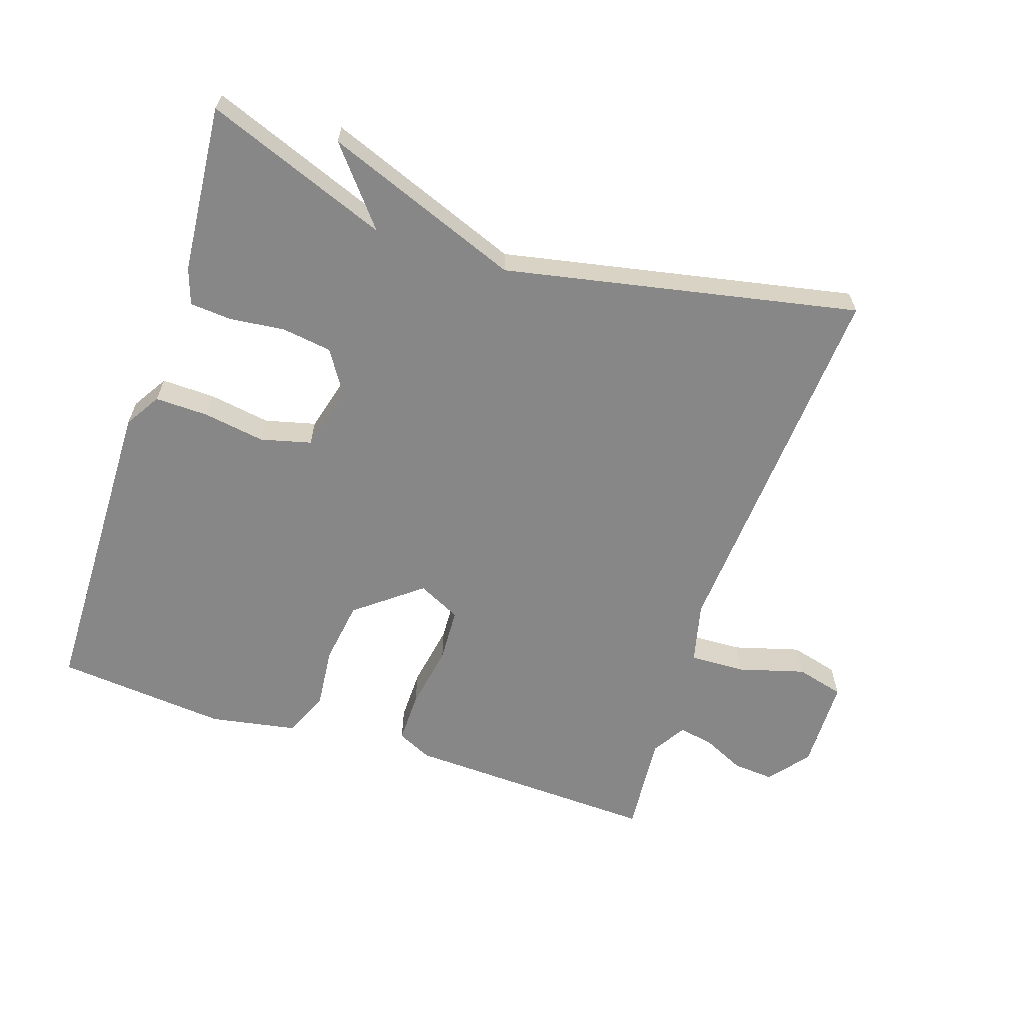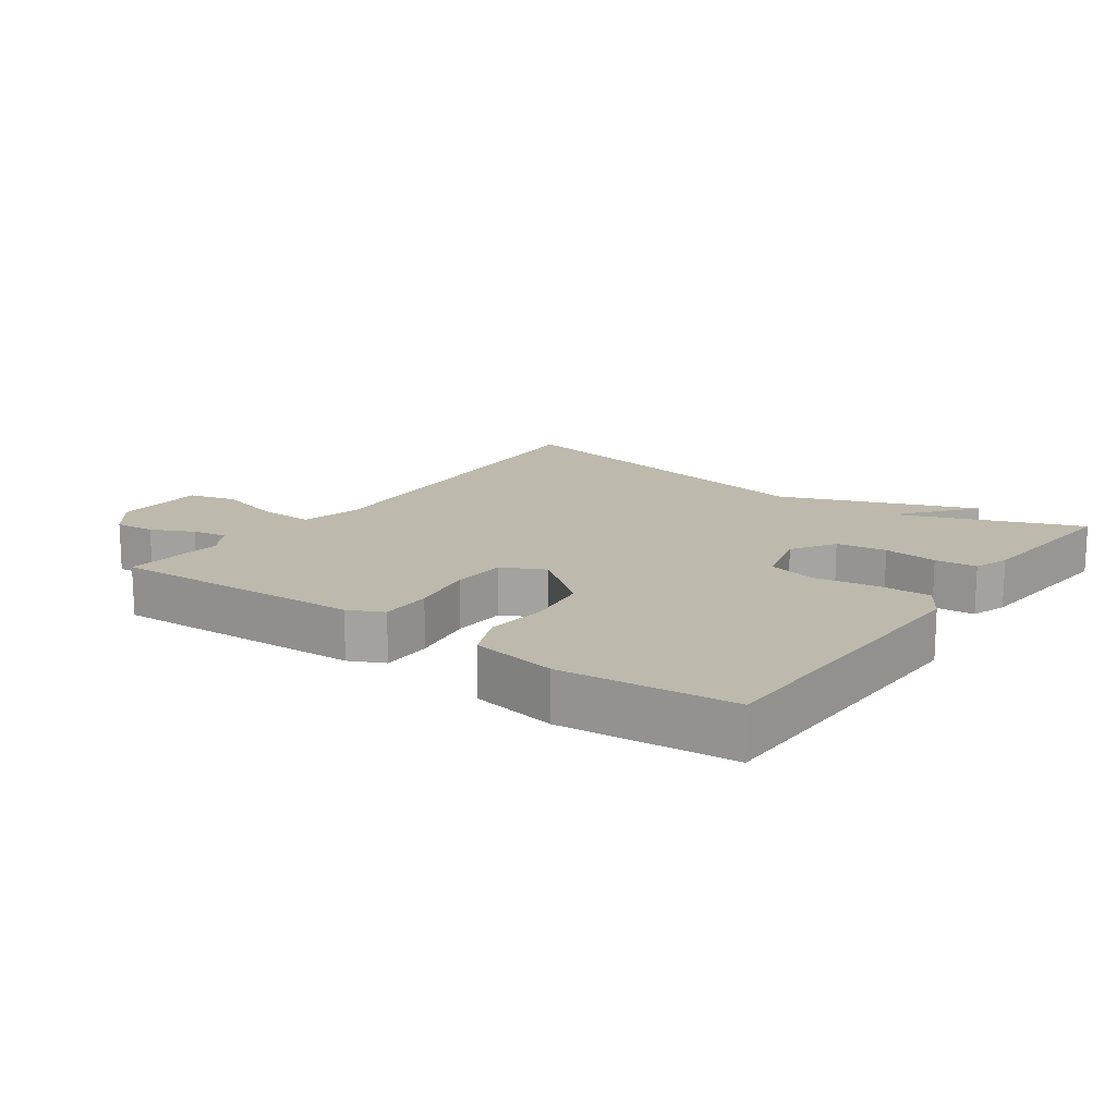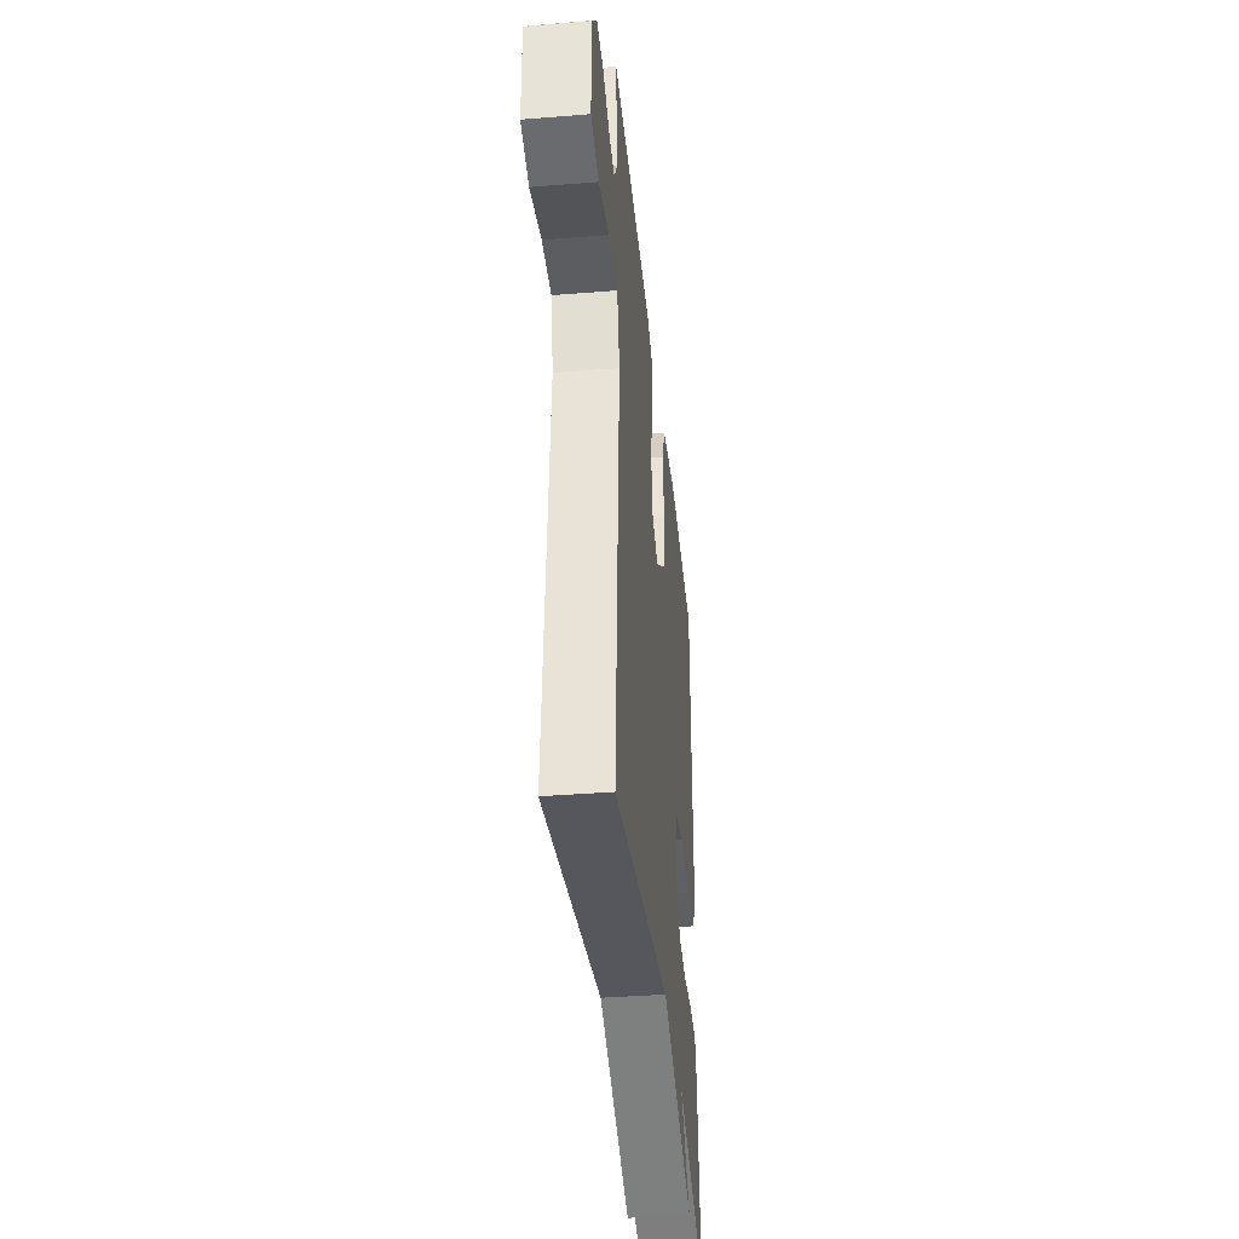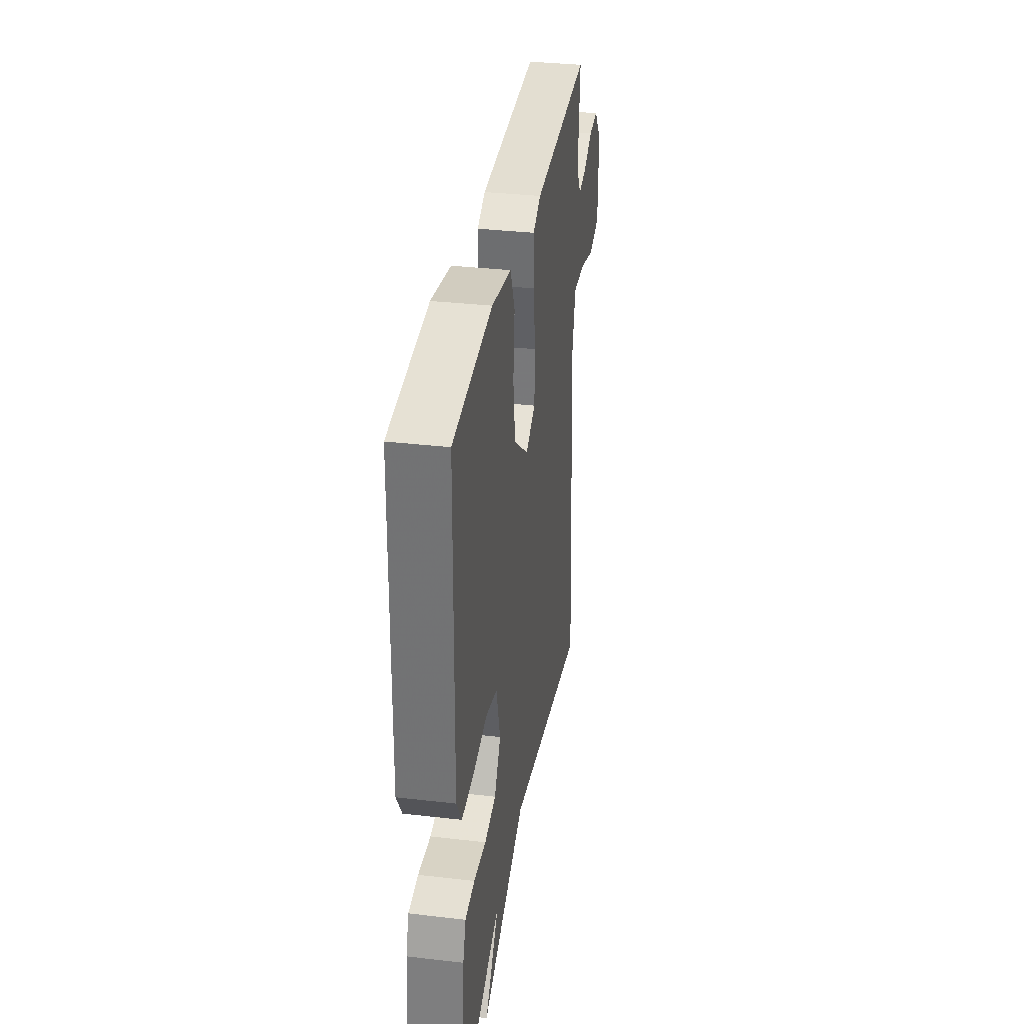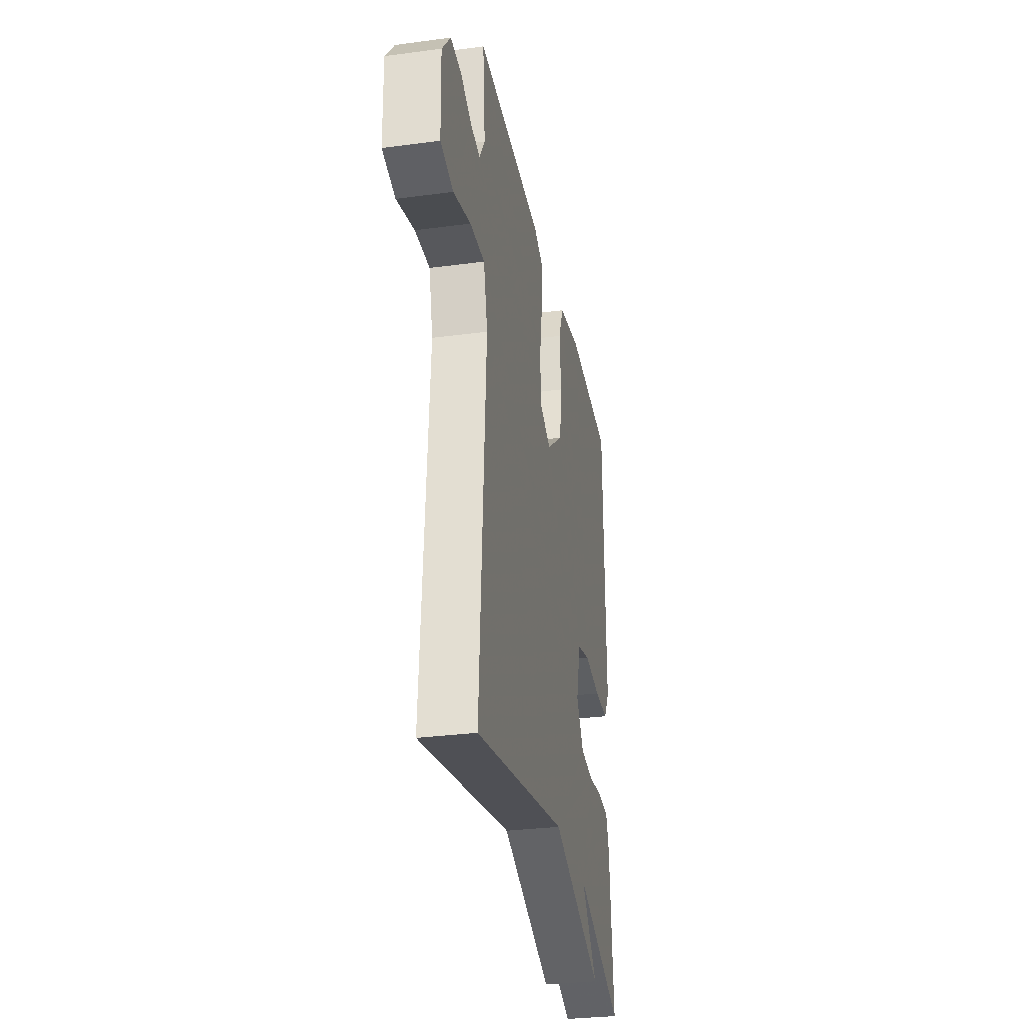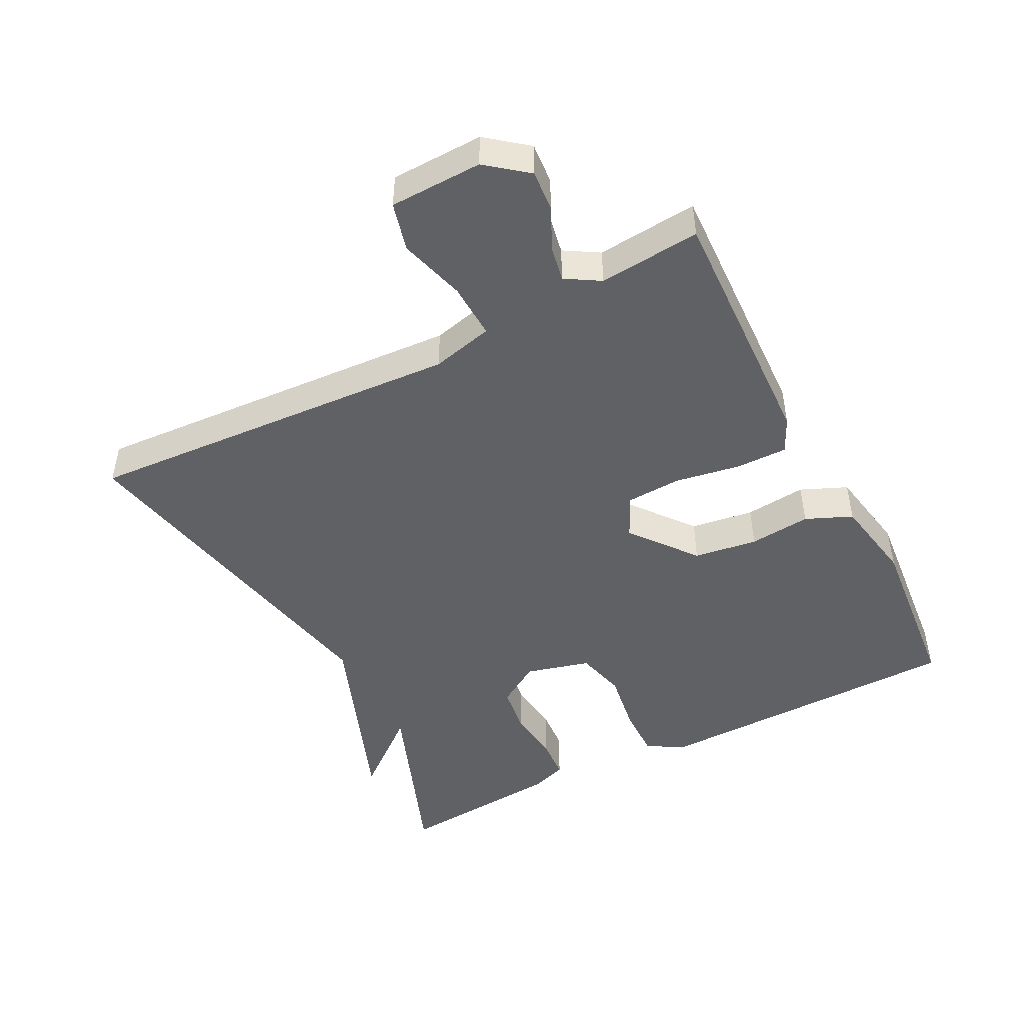
<metadata>
{"format":"obj","ext":"obj","renderer":"f3d","projection":"perspective","resolution":1024,"background":"white","views":[{"elev":-62.3,"azim":161.8,"up":"+Y"},{"elev":15.3,"azim":35.7,"up":"+Y"},{"elev":-38.8,"azim":-84.2,"up":"+Z"},{"elev":33.8,"azim":99.0,"up":"+Z"},{"elev":-30.5,"azim":-79.1,"up":"+Z"},{"elev":-47.2,"azim":-62.5,"up":"+Y"}]}
</metadata>
<code>
v -0.5 0.07 -0.5
v -0.463 0.07 0.065
v -0.485 0.07 0.157
v -0.568 0.07 0.154
v -0.667 0.07 0.126
v -0.739 0.07 0.145
v -0.742 0.07 0.283
v -0.694 0.07 0.343
v -0.633 0.07 0.338
v -0.57 0.07 0.308
v -0.518 0.07 0.298
v -0.487 0.07 0.349
v -0.5 0.07 0.5
v -0.12 0.07 0.484
v -0.068 0.07 0.459
v -0.069 0.07 0.381
v -0.086 0.07 0.284
v -0.082 0.07 0.202
v -0.018 0.07 0.17
v 0.079 0.07 0.246
v 0.093 0.07 0.341
v 0.084 0.07 0.433
v 0.114 0.07 0.502
v 0.243 0.07 0.525
v 0.5 0.07 0.5
v 0.507 0.07 0.028
v 0.474 0.07 -0.025
v 0.395 0.07 -0.023
v 0.302 0.07 -0.008
v 0.227 0.07 -0.027
v 0.201 0.07 -0.123
v 0.242 0.07 -0.188
v 0.317 0.07 -0.199
v 0.398 0.07 -0.19
v 0.461 0.07 -0.195
v 0.479 0.07 -0.249
v 0.5 0.07 -0.5
v 0.227 0.07 -0.395
v 0.319 0.07 -0.508
v 0.027 0.07 -0.395
v -0.5 0 -0.5
v -0.463 0 0.065
v -0.485 0 0.157
v -0.568 0 0.154
v -0.667 0 0.126
v -0.739 0 0.145
v -0.742 0 0.283
v -0.694 0 0.343
v -0.633 0 0.338
v -0.57 0 0.308
v -0.518 0 0.298
v -0.487 0 0.349
v -0.5 0 0.5
v -0.12 0 0.484
v -0.068 0 0.459
v -0.069 0 0.381
v -0.086 0 0.284
v -0.082 0 0.202
v -0.018 0 0.17
v 0.079 0 0.246
v 0.093 0 0.341
v 0.084 0 0.433
v 0.114 0 0.502
v 0.243 0 0.525
v 0.5 0 0.5
v 0.507 0 0.028
v 0.474 0 -0.025
v 0.395 0 -0.023
v 0.302 0 -0.008
v 0.227 0 -0.027
v 0.201 0 -0.123
v 0.242 0 -0.188
v 0.317 0 -0.199
v 0.398 0 -0.19
v 0.461 0 -0.195
v 0.479 0 -0.249
v 0.5 0 -0.5
v 0.227 0 -0.395
v 0.319 0 -0.508
v 0.027 0 -0.395
f 38 39 40
f 36 37 38
f 35 36 38
f 34 35 38
f 33 34 38
f 32 33 38 40
f 40 1 2
f 32 40 2
f 31 32 2
f 27 28 29
f 26 27 29
f 25 26 29
f 24 25 29
f 23 24 29
f 22 23 29
f 21 22 29
f 20 21 29 30
f 19 20 30 31
f 15 16 17
f 14 15 17
f 13 14 17
f 12 13 17
f 11 12 17 18
f 18 19 31
f 11 18 31
f 10 11 31
f 8 9 10
f 7 8 10
f 6 7 10
f 5 6 10
f 4 5 10
f 31 2 3
f 10 31 3
f 3 4 10
f 80 79 78
f 78 77 76
f 78 76 75
f 78 75 74
f 78 74 73
f 80 78 73 72
f 42 41 80
f 42 80 72
f 42 72 71
f 69 68 67
f 69 67 66
f 69 66 65
f 69 65 64
f 69 64 63
f 69 63 62
f 69 62 61
f 70 69 61 60
f 71 70 60 59
f 57 56 55
f 57 55 54
f 57 54 53
f 57 53 52
f 58 57 52 51
f 71 59 58
f 71 58 51
f 71 51 50
f 50 49 48
f 50 48 47
f 50 47 46
f 50 46 45
f 50 45 44
f 43 42 71
f 43 71 50
f 50 44 43
f 1 41 42 2
f 2 42 43 3
f 3 43 44 4
f 4 44 45 5
f 5 45 46 6
f 6 46 47 7
f 7 47 48 8
f 8 48 49 9
f 9 49 50 10
f 10 50 51 11
f 11 51 52 12
f 12 52 53 13
f 13 53 54 14
f 14 54 55 15
f 15 55 56 16
f 16 56 57 17
f 17 57 58 18
f 18 58 59 19
f 19 59 60 20
f 20 60 61 21
f 21 61 62 22
f 22 62 63 23
f 23 63 64 24
f 24 64 65 25
f 25 65 66 26
f 26 66 67 27
f 27 67 68 28
f 28 68 69 29
f 29 69 70 30
f 30 70 71 31
f 31 71 72 32
f 32 72 73 33
f 33 73 74 34
f 34 74 75 35
f 35 75 76 36
f 36 76 77 37
f 37 77 78 38
f 38 78 79 39
f 39 79 80 40
f 40 80 41 1

</code>
